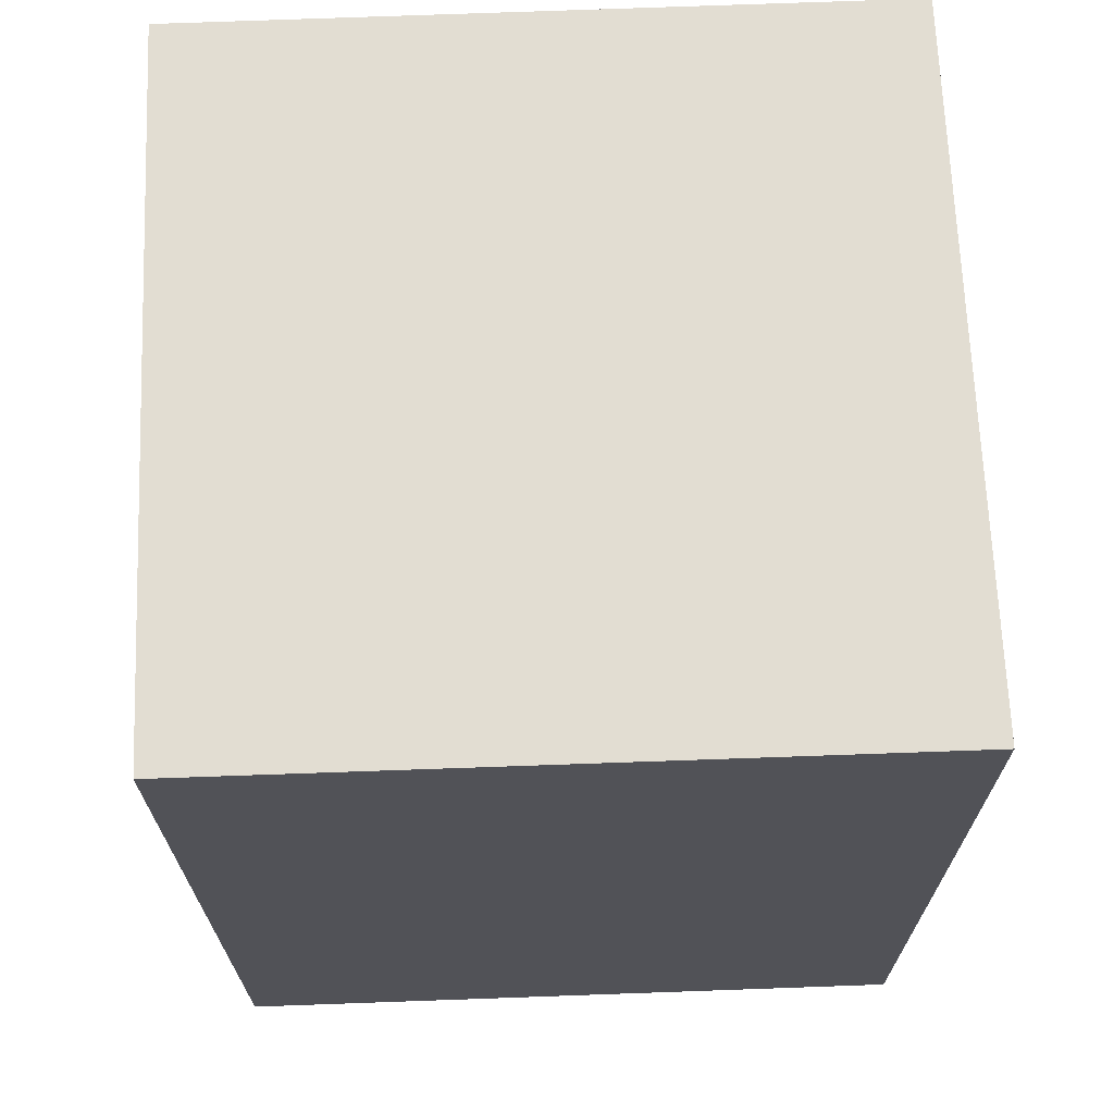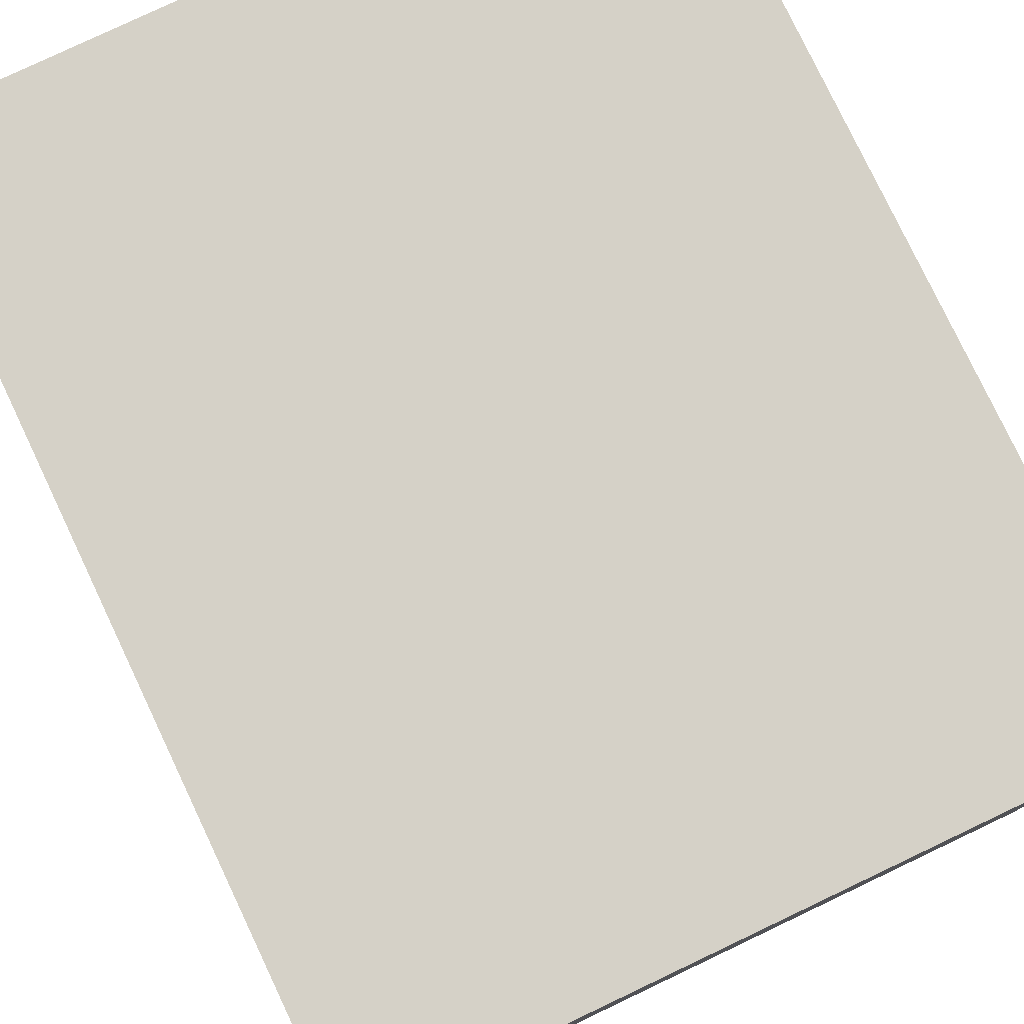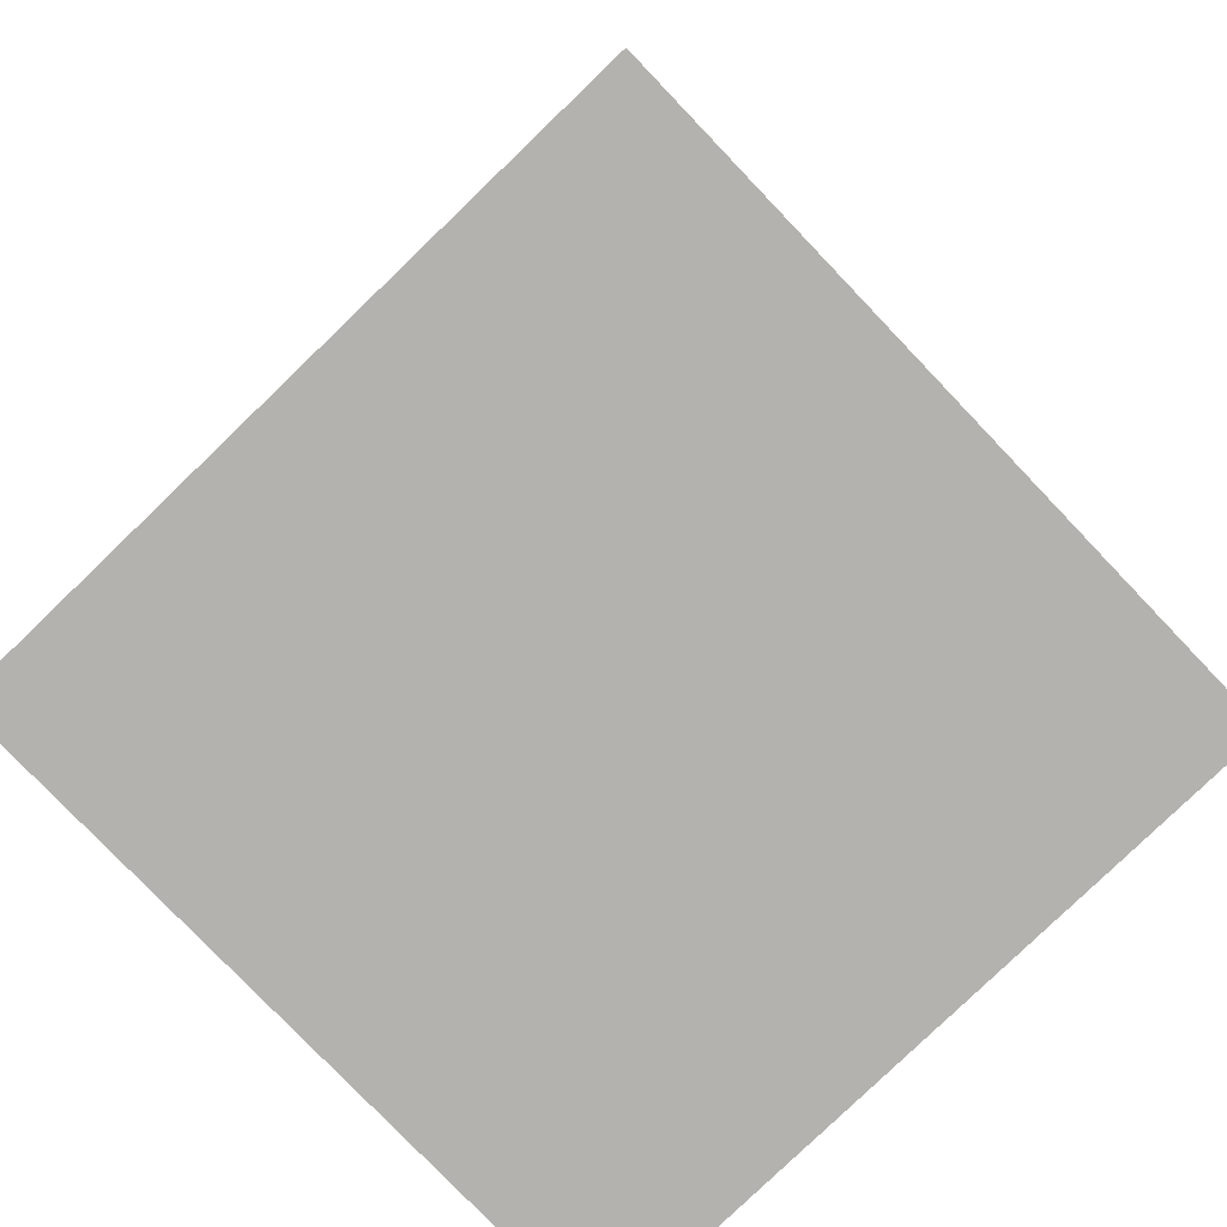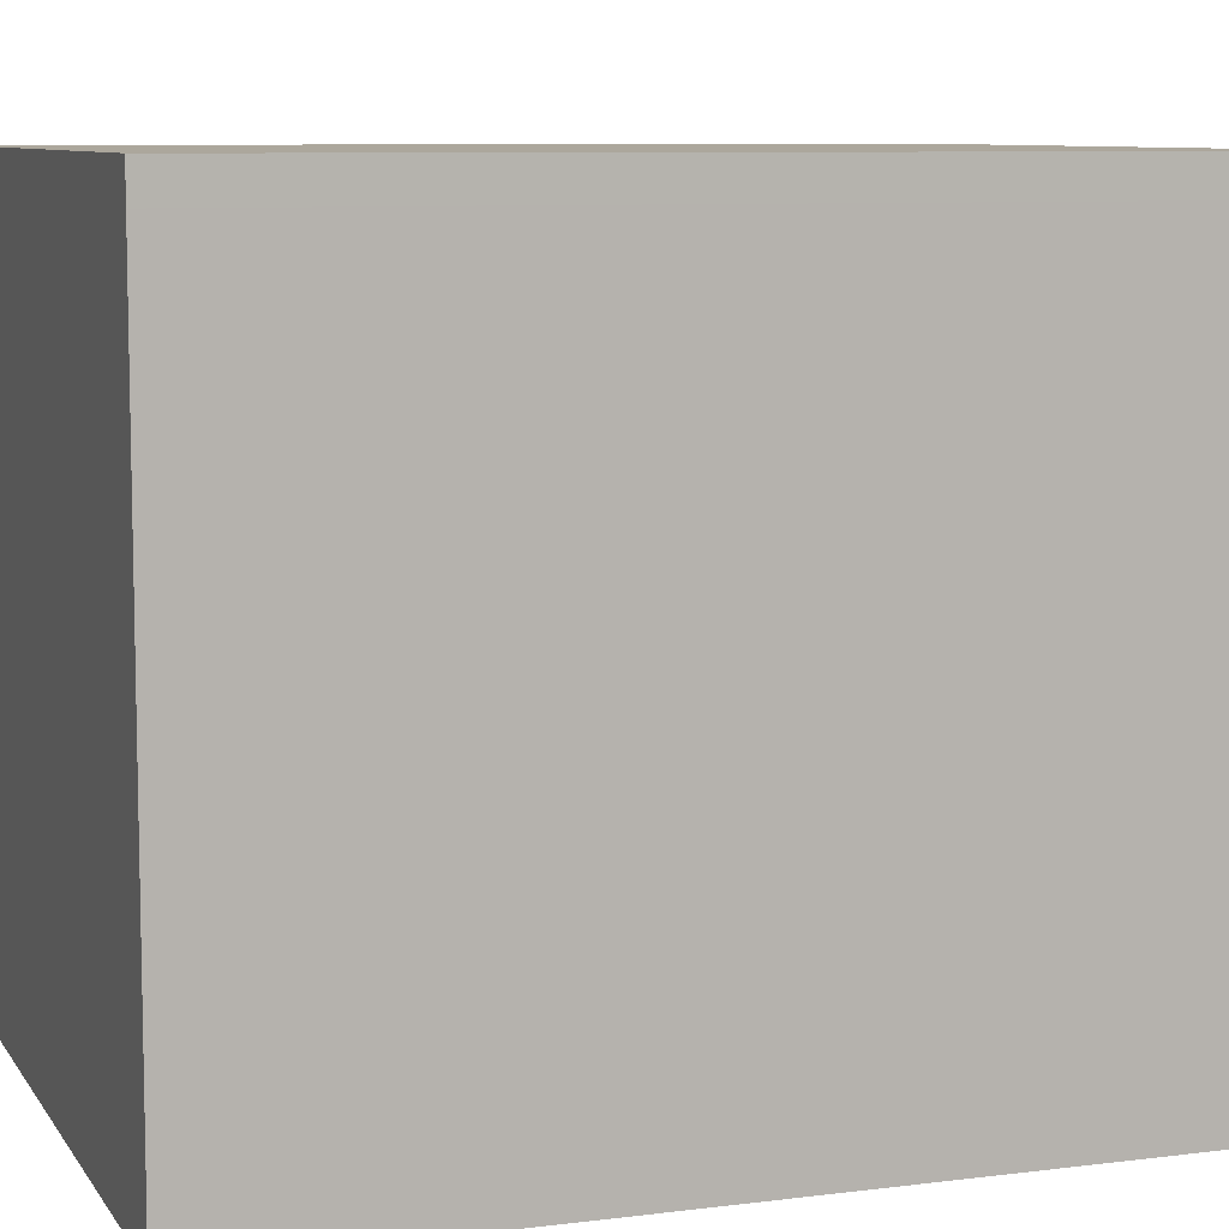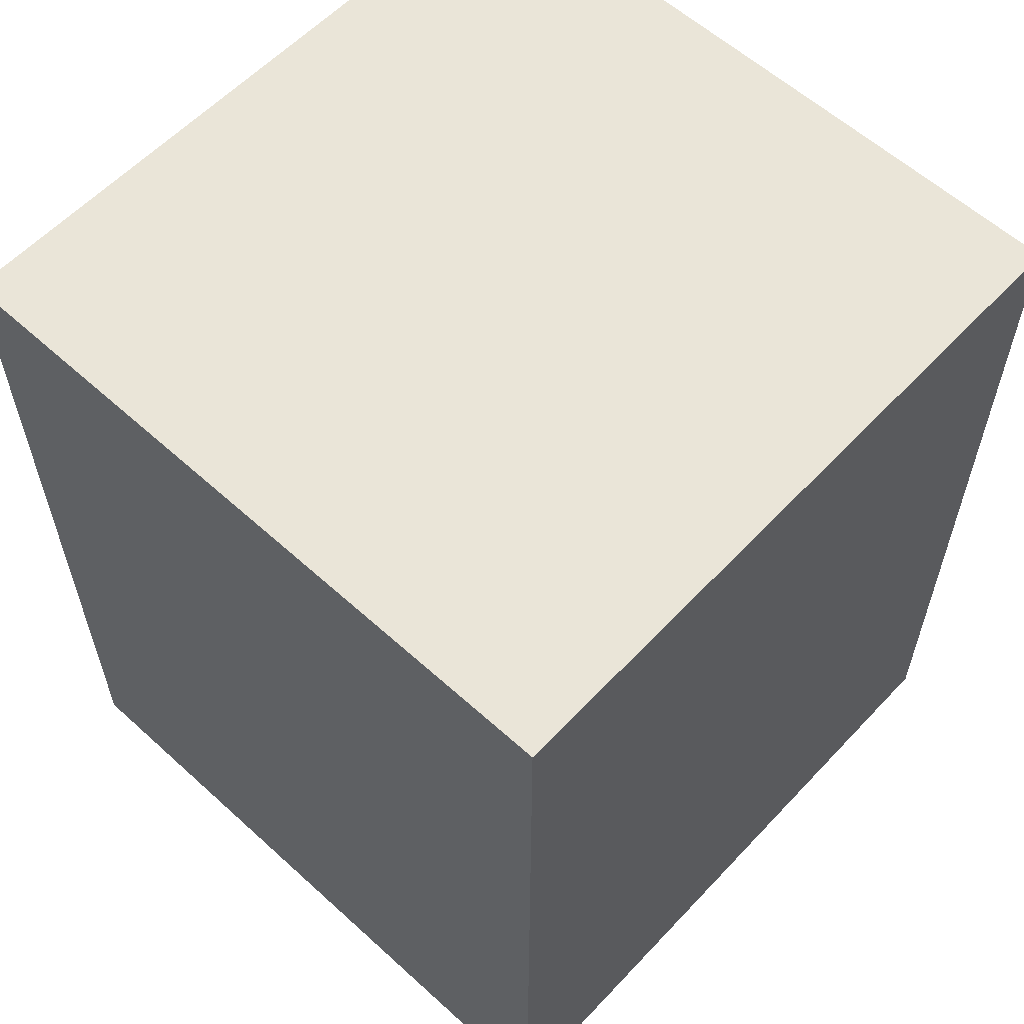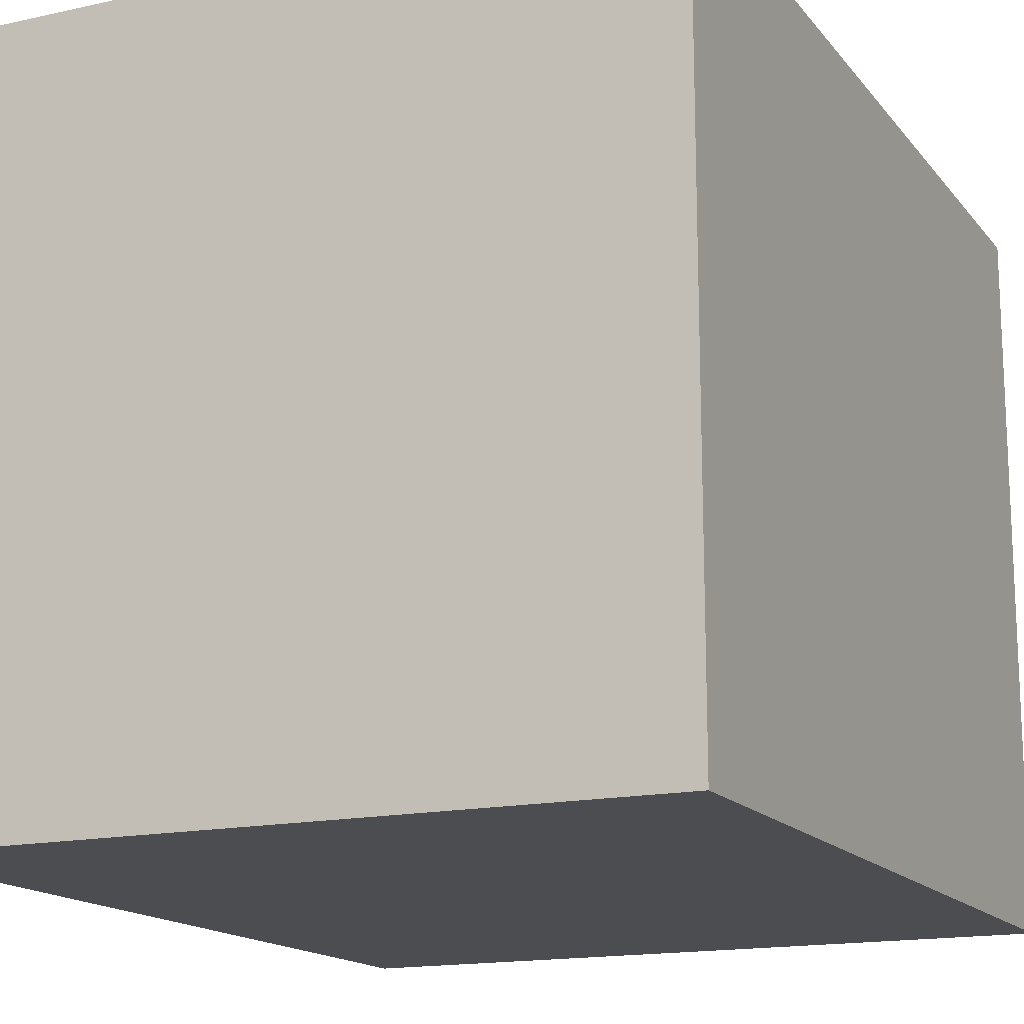
<metadata>
{"format":"obj","ext":"obj","renderer":"f3d","projection":"perspective","resolution":1024,"background":"white","views":[{"elev":68.3,"azim":-2.3,"up":"+Y"},{"elev":78.8,"azim":-25.4,"up":"+Z"},{"elev":-79.7,"azim":-136.2,"up":"+Y"},{"elev":8.1,"azim":-109.4,"up":"+Z"},{"elev":59.1,"azim":-137.1,"up":"+Y"},{"elev":-15.6,"azim":24.7,"up":"+Z"}]}
</metadata>
<code>
v  0.02188 -8.655e-16 14.13
v  9.085 -9.107e-16 14.87
v  0.02353 -9.083e-16 14.83
v  14.8 -9.122e-16 14.9
v  14.8 -8.694e-16 14.2
v  0.01769 -6.855e-16 11.19
v  14.81 -6.962e-16 11.37
v  0 0 0
v  13.93 -1.319e-18 0.02155
v  14.82 -1.346e-18 0.02198
v  0.6179 -4.729e-20 0.0007723
v  0.02392 18.48 14.83
v  0.02228 18.48 14.13
v  9.086 18.48 14.87
v  14.8 18.48 14.9
v  14.8 18.48 14.2
v  14.81 18.48 11.37
v  14.82 18.48 0.0214
v  13.93 18.48 0.02096
v  0.6183 18.48 0.0001876
v  0.0003929 18.48 -0.0005847
v  0.01809 18.48 11.19
g defaultobject
f 1 2 3
f 2 1 4
f 4 1 5
f 5 1 6
f 5 6 7
f 7 6 8
f 7 8 9
f 7 9 10
f 9 8 11
f 1 2 3
f 2 1 4
f 4 1 5
f 5 1 6
f 5 6 7
f 7 6 8
f 7 8 9
f 7 9 10
f 9 8 11
f 12 1 3
f 1 12 13
f 2 12 3
f 12 2 14
f 4 14 2
f 14 4 15
f 5 15 4
f 15 5 16
f 7 16 5
f 16 7 17
f 10 17 7
f 17 10 18
f 19 10 9
f 10 19 18
f 20 9 11
f 9 20 19
f 21 11 8
f 11 21 20
f 22 8 6
f 8 22 21
f 13 6 1
f 6 13 22
f 12 1 3
f 1 12 13
f 2 12 3
f 12 2 14
f 4 14 2
f 14 4 15
f 5 15 4
f 15 5 16
f 7 16 5
f 16 7 17
f 10 17 7
f 17 10 18
f 19 10 9
f 10 19 18
f 20 9 11
f 9 20 19
f 21 11 8
f 11 21 20
f 22 8 6
f 8 22 21
f 13 6 1
f 6 13 22
f 22 20 21
f 20 22 13
f 20 13 12
f 20 12 14
f 20 14 19
f 19 14 15
f 19 15 16
f 19 16 18
f 18 16 17
f 22 20 21
f 20 22 13
f 20 13 12
f 20 12 14
f 20 14 19
f 19 14 15
f 19 15 16
f 19 16 18
f 18 16 17

</code>
